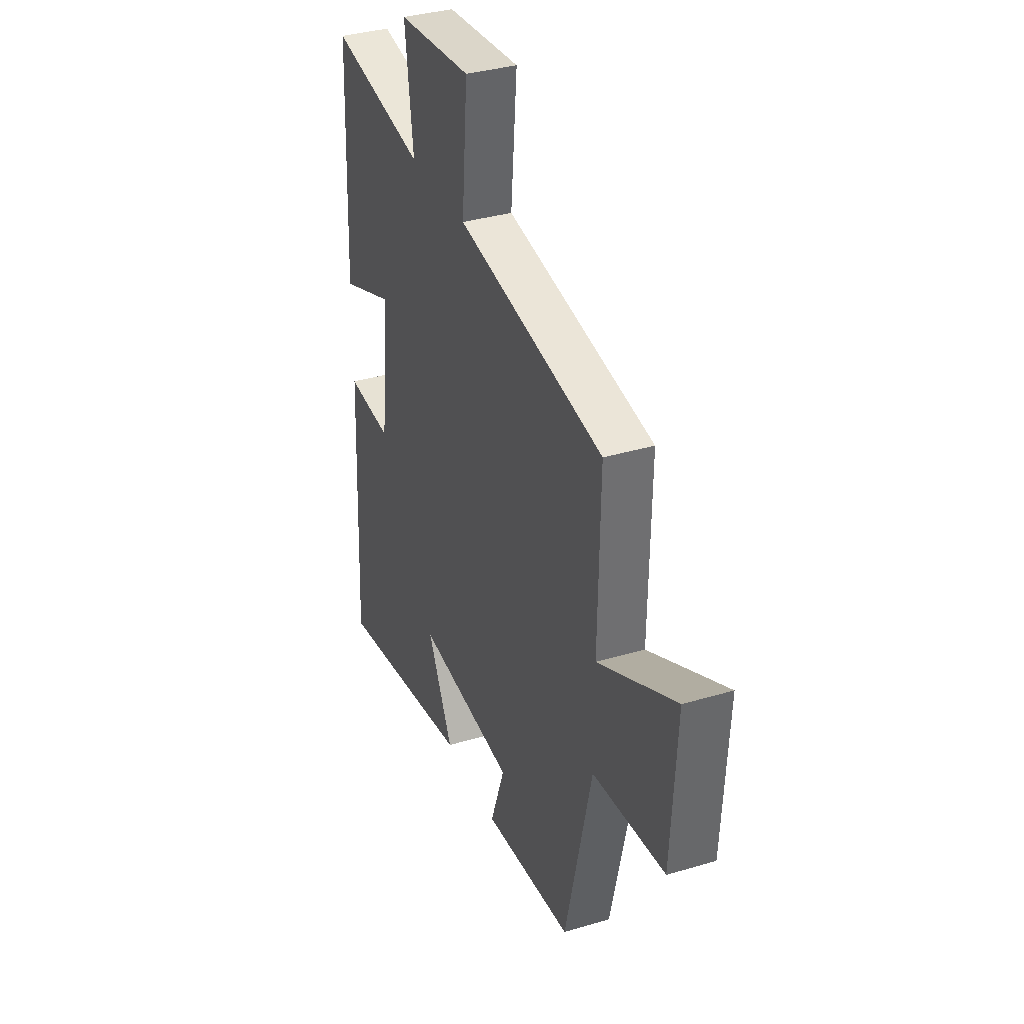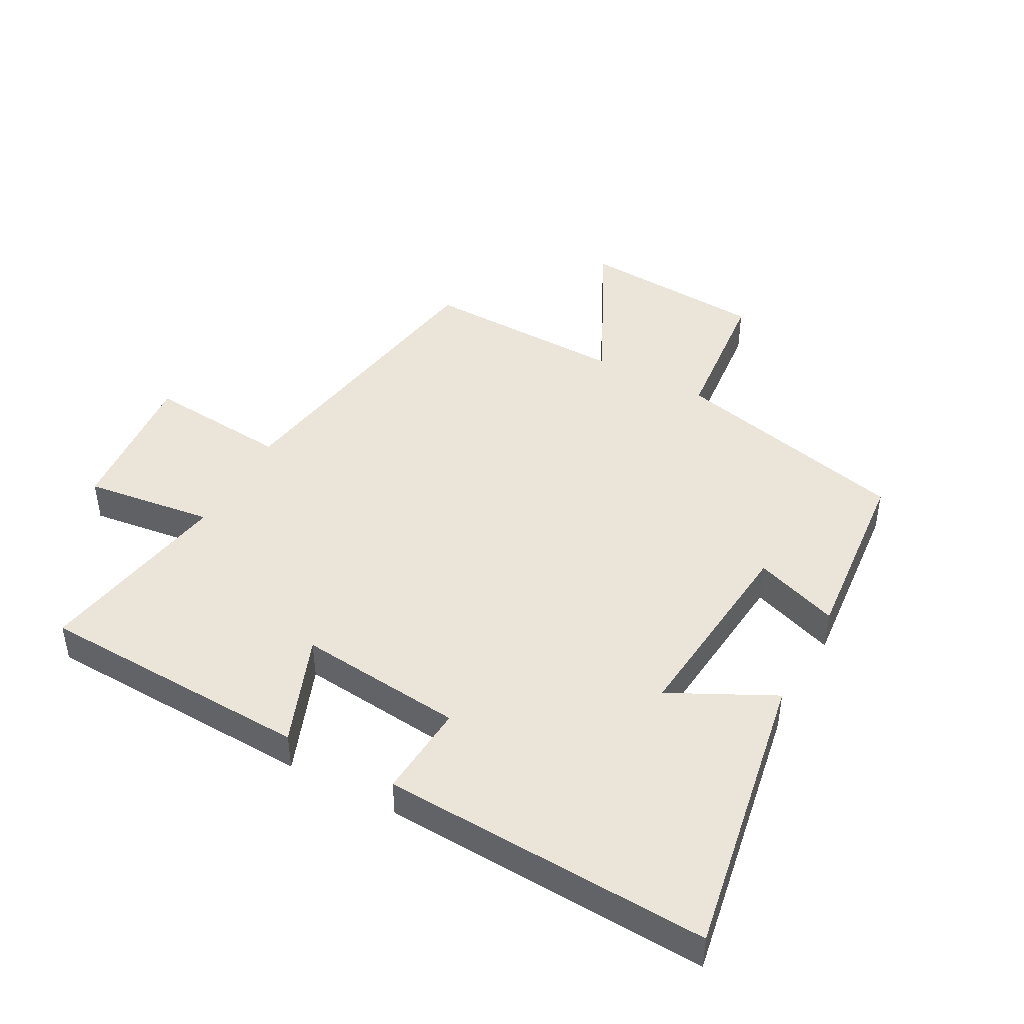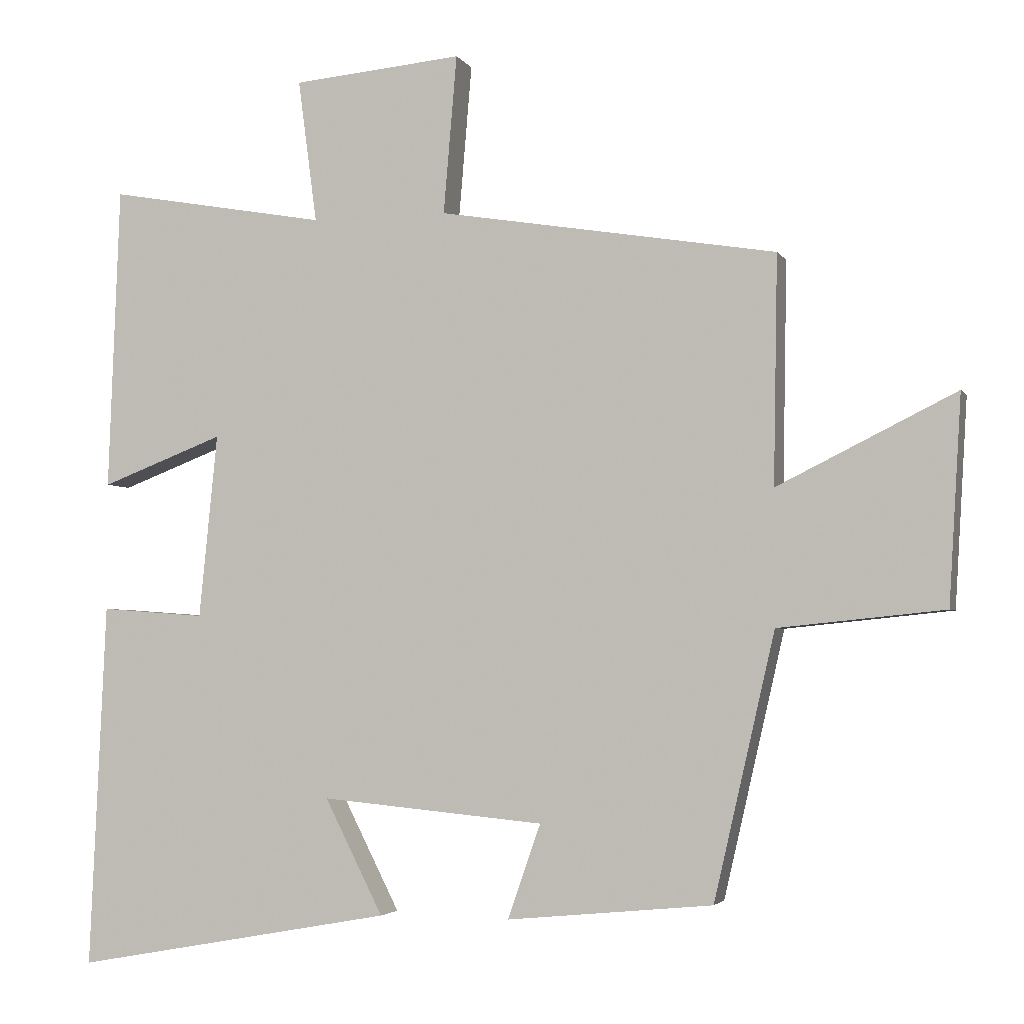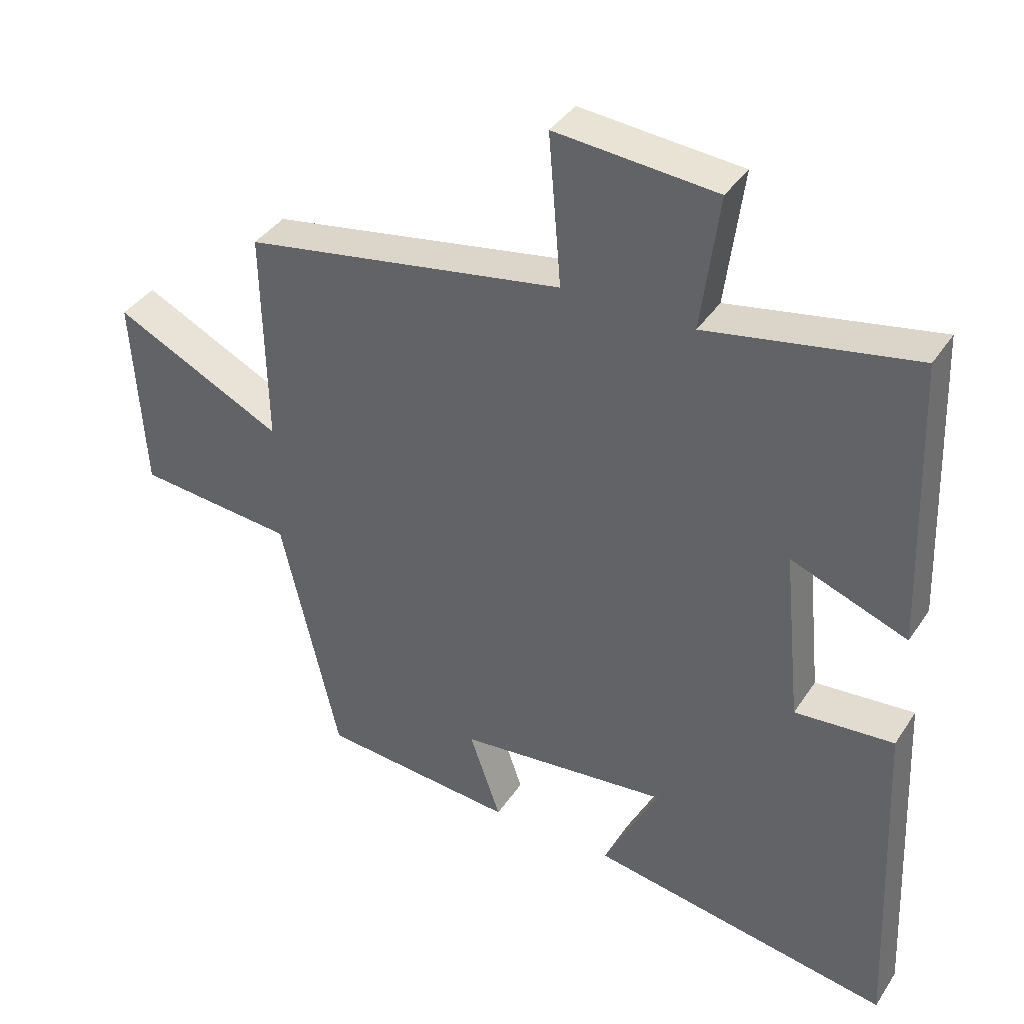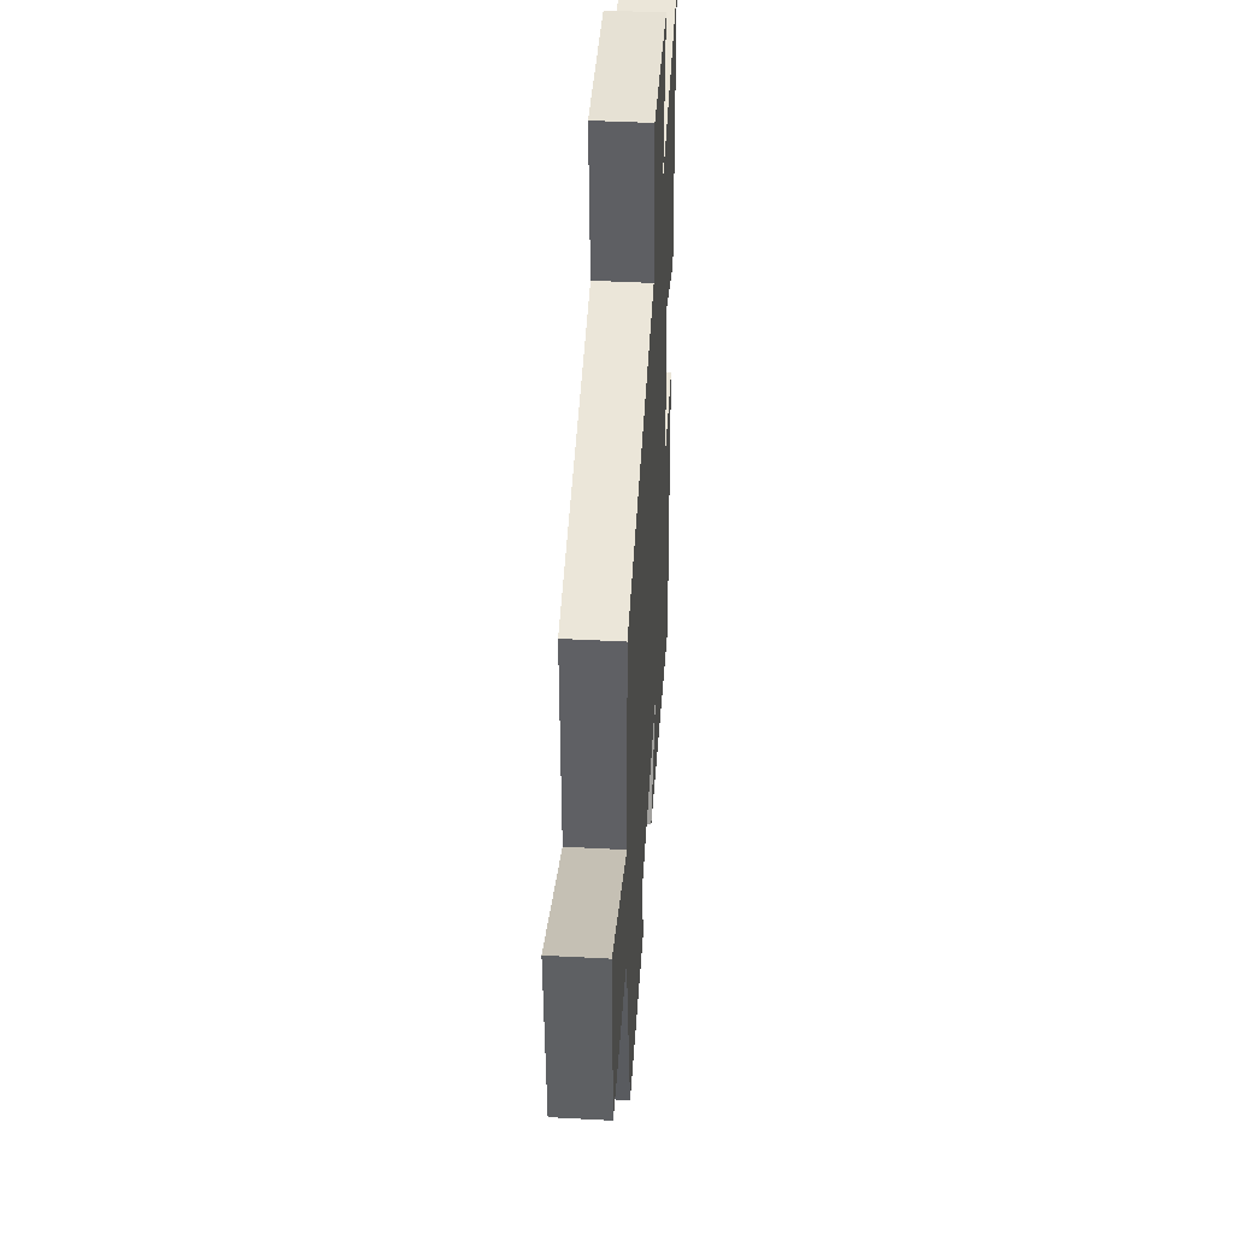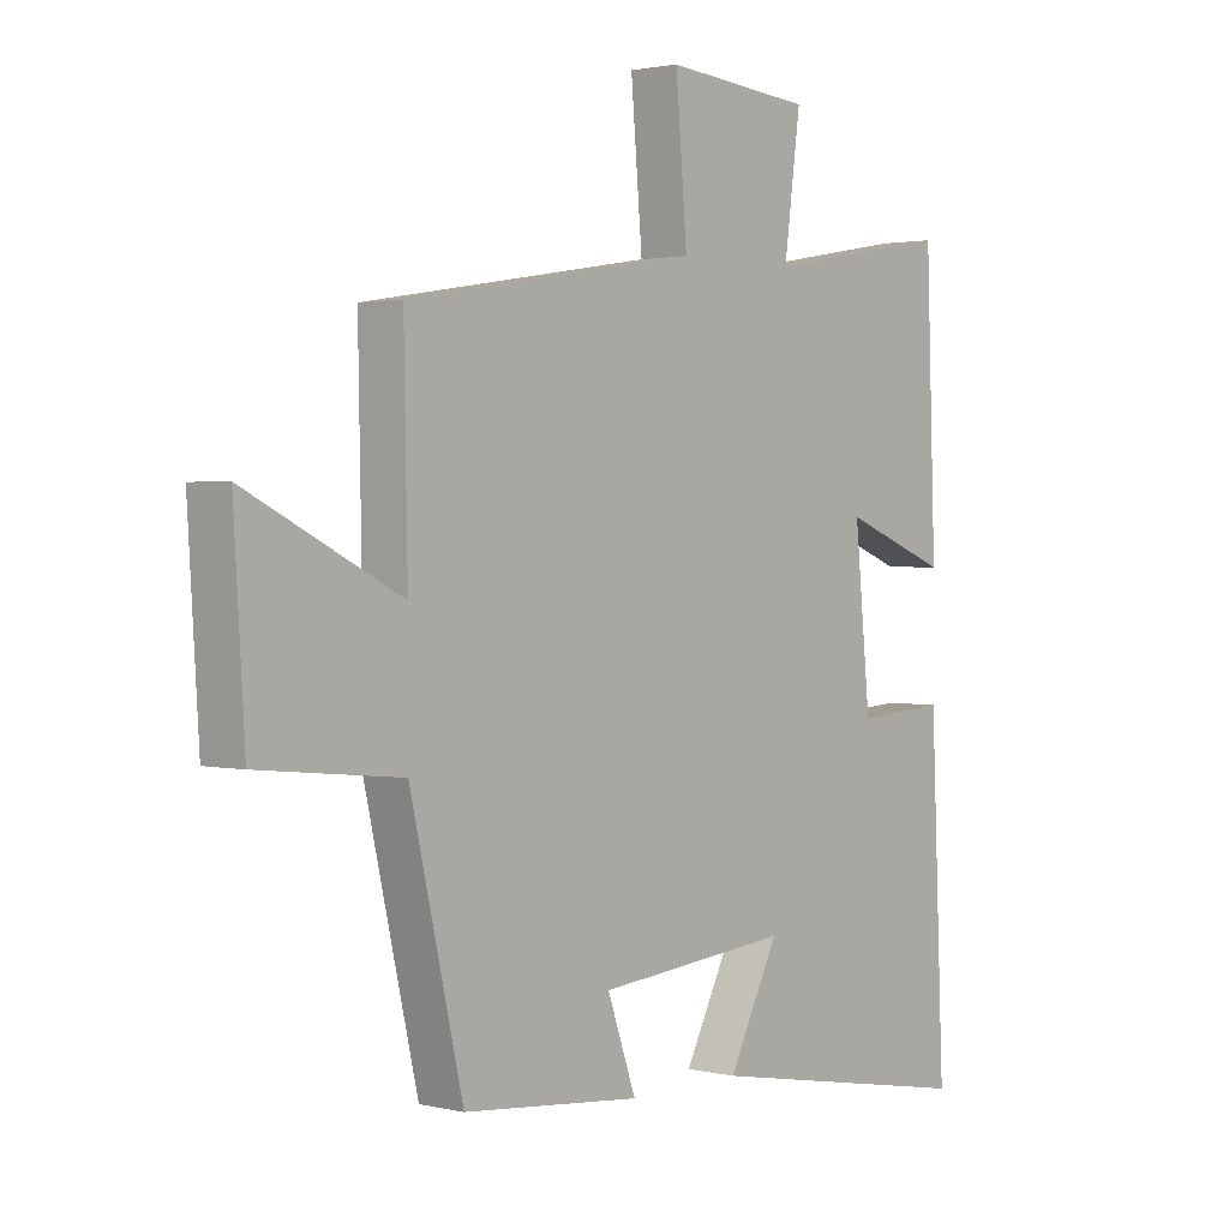
<metadata>
{"format":"obj","ext":"obj","renderer":"f3d","projection":"perspective","resolution":1024,"background":"white","views":[{"elev":35.4,"azim":-111.5,"up":"+Z"},{"elev":44.8,"azim":118.6,"up":"+Y"},{"elev":-3.4,"azim":-163.2,"up":"+Z"},{"elev":38.1,"azim":29.6,"up":"+Z"},{"elev":44.4,"azim":-86.4,"up":"+Z"},{"elev":1.8,"azim":-49.5,"up":"+Z"}]}
</metadata>
<code>
v -0.413 0.07 -0.472
v -0.5 0.07 -0.095
v -0.736 0.07 -0.071
v -0.754 0.07 0.223
v -0.5 0.07 0.097
v -0.506 0.07 0.421
v -0.024 0.07 0.5
v -0.043 0.07 0.726
v 0.199 0.07 0.704
v 0.172 0.07 0.5
v 0.484 0.07 0.555
v 0.5 0.07 0.121
v 0.325 0.07 0.188
v 0.351 0.07 -0.074
v 0.5 0.07 -0.063
v 0.523 0.07 -0.582
v 0.068 0.07 -0.5
v 0.151 0.07 -0.336
v -0.167 0.07 -0.366
v -0.12 0.07 -0.5
v -0.413 0 -0.472
v -0.5 0 -0.095
v -0.736 0 -0.071
v -0.754 0 0.223
v -0.5 0 0.097
v -0.506 0 0.421
v -0.024 0 0.5
v -0.043 0 0.726
v 0.199 0 0.704
v 0.172 0 0.5
v 0.484 0 0.555
v 0.5 0 0.121
v 0.325 0 0.188
v 0.351 0 -0.074
v 0.5 0 -0.063
v 0.523 0 -0.582
v 0.068 0 -0.5
v 0.151 0 -0.336
v -0.167 0 -0.366
v -0.12 0 -0.5
f 19 20 1 2
f 18 19 2
f 15 16 17 18
f 14 15 18
f 13 14 18 2
f 10 11 12 13
f 10 13 2 3
f 7 8 9 10
f 5 6 7 10
f 5 10 3
f 3 4 5
f 22 21 40 39
f 22 39 38
f 38 37 36 35
f 38 35 34
f 22 38 34 33
f 33 32 31 30
f 23 22 33 30
f 30 29 28 27
f 30 27 26 25
f 23 30 25
f 25 24 23
f 1 21 22 2
f 2 22 23 3
f 3 23 24 4
f 4 24 25 5
f 5 25 26 6
f 6 26 27 7
f 7 27 28 8
f 8 28 29 9
f 9 29 30 10
f 10 30 31 11
f 11 31 32 12
f 12 32 33 13
f 13 33 34 14
f 14 34 35 15
f 15 35 36 16
f 16 36 37 17
f 17 37 38 18
f 18 38 39 19
f 19 39 40 20
f 20 40 21 1

</code>
